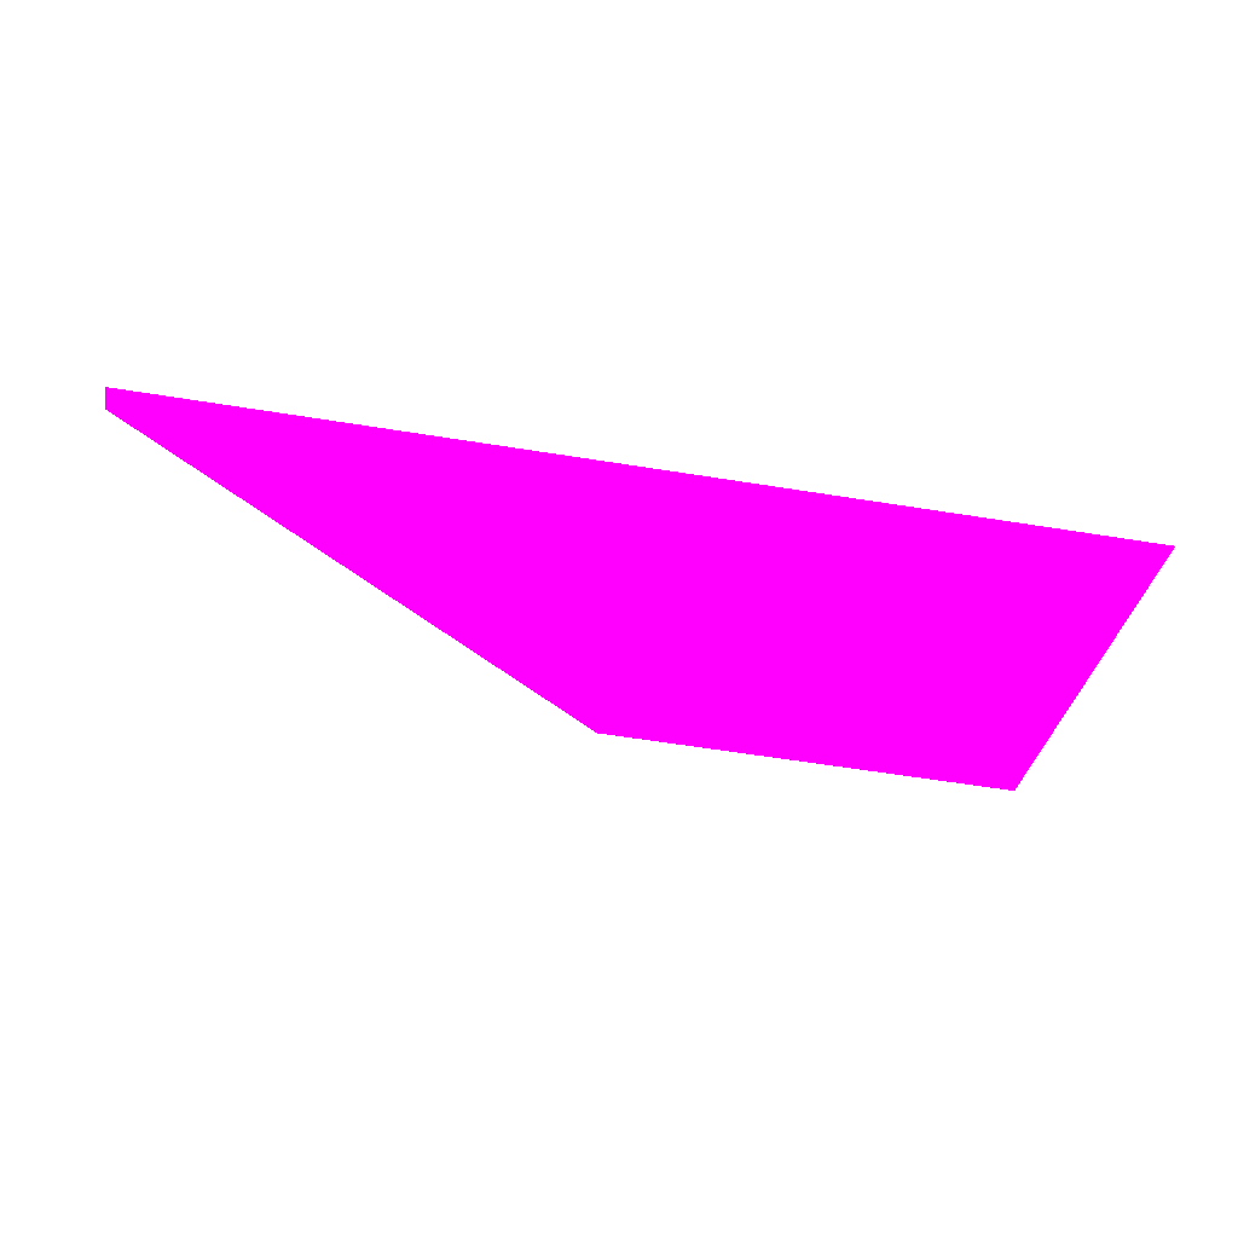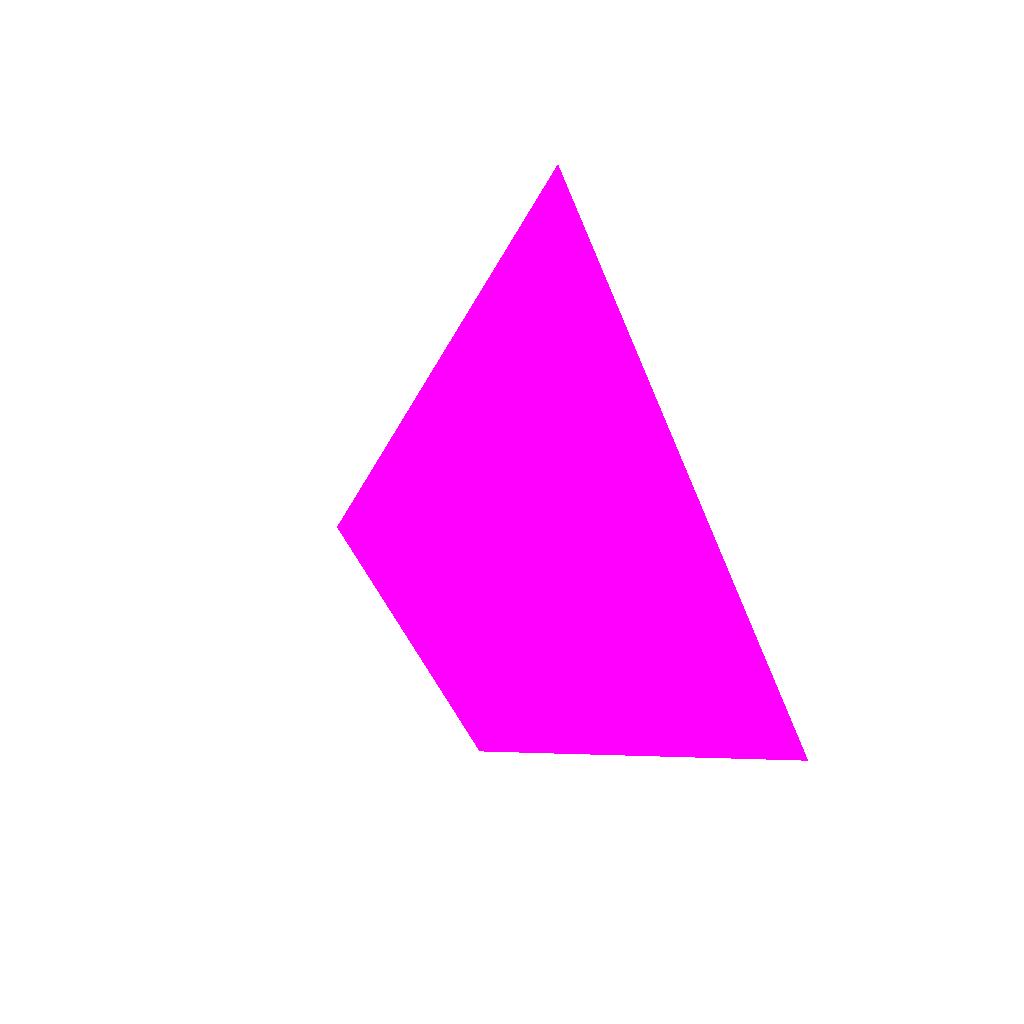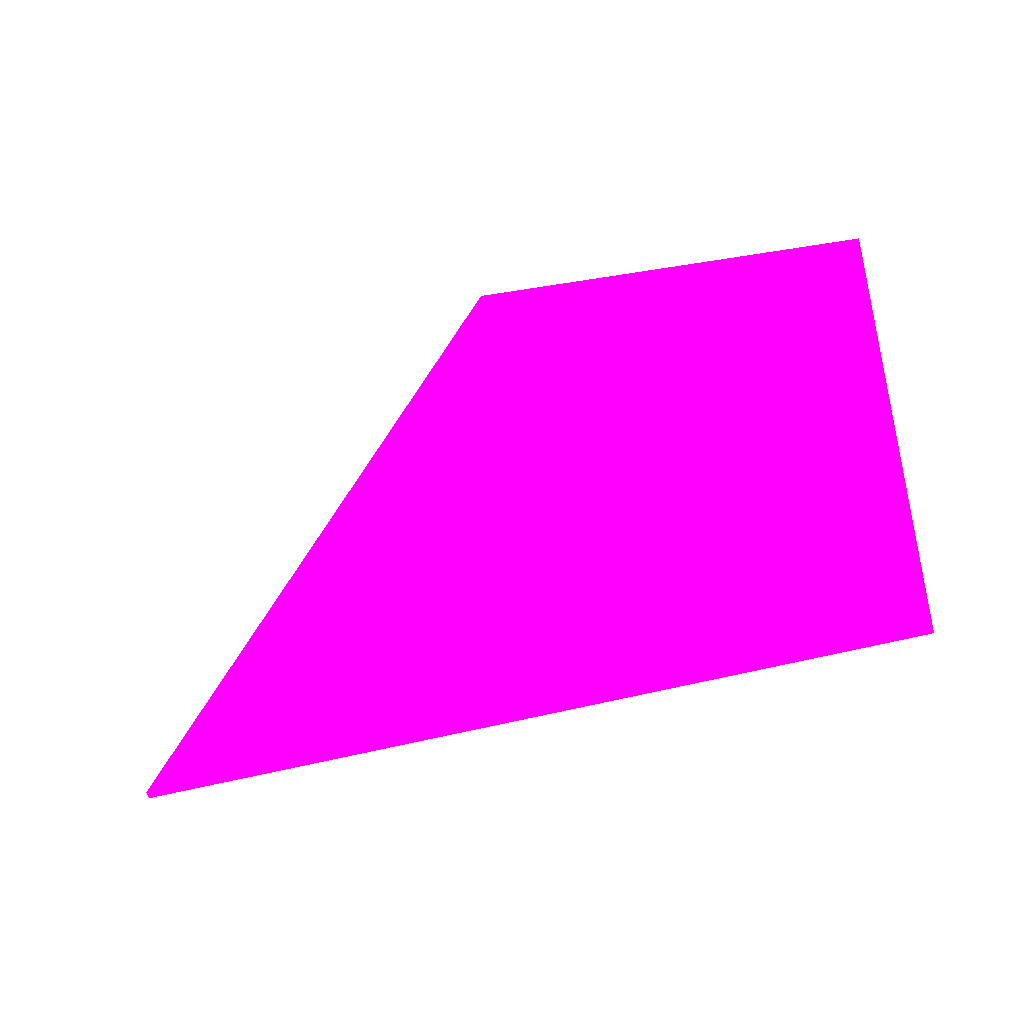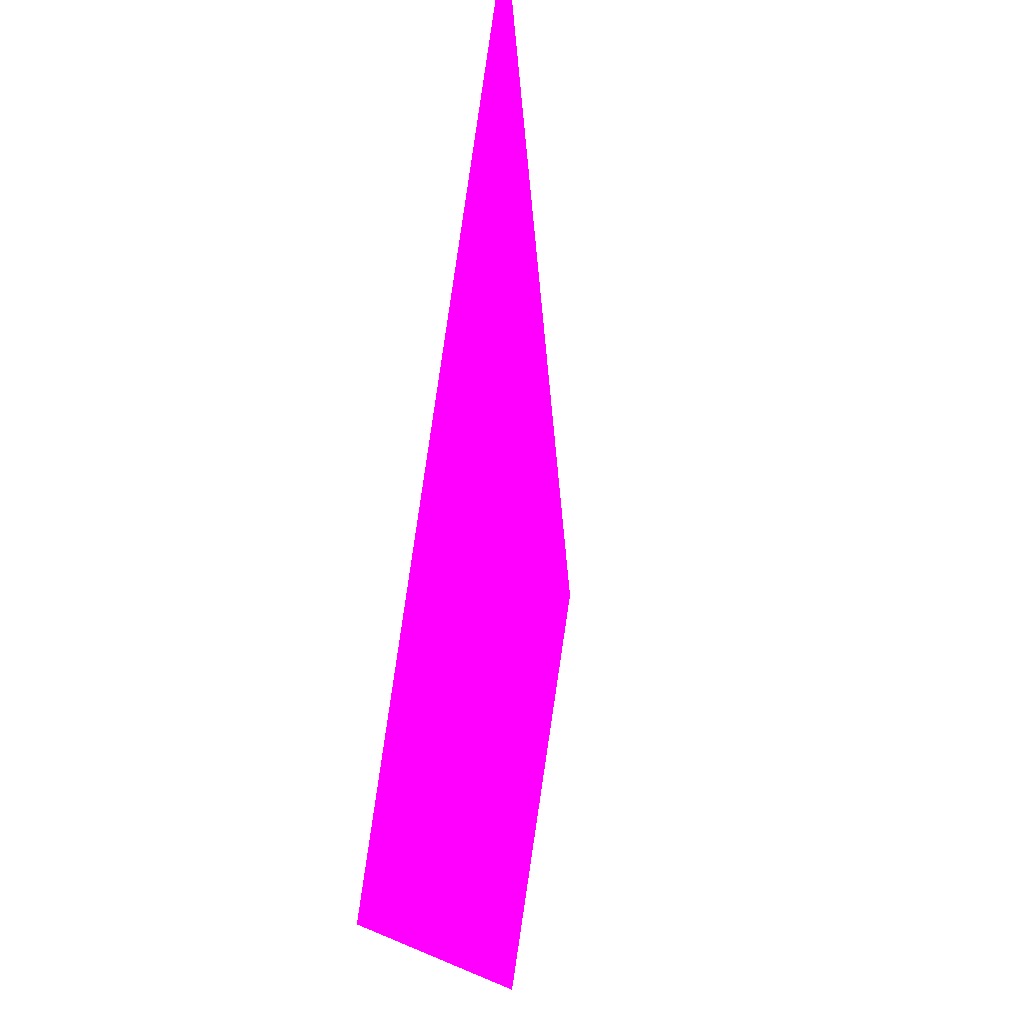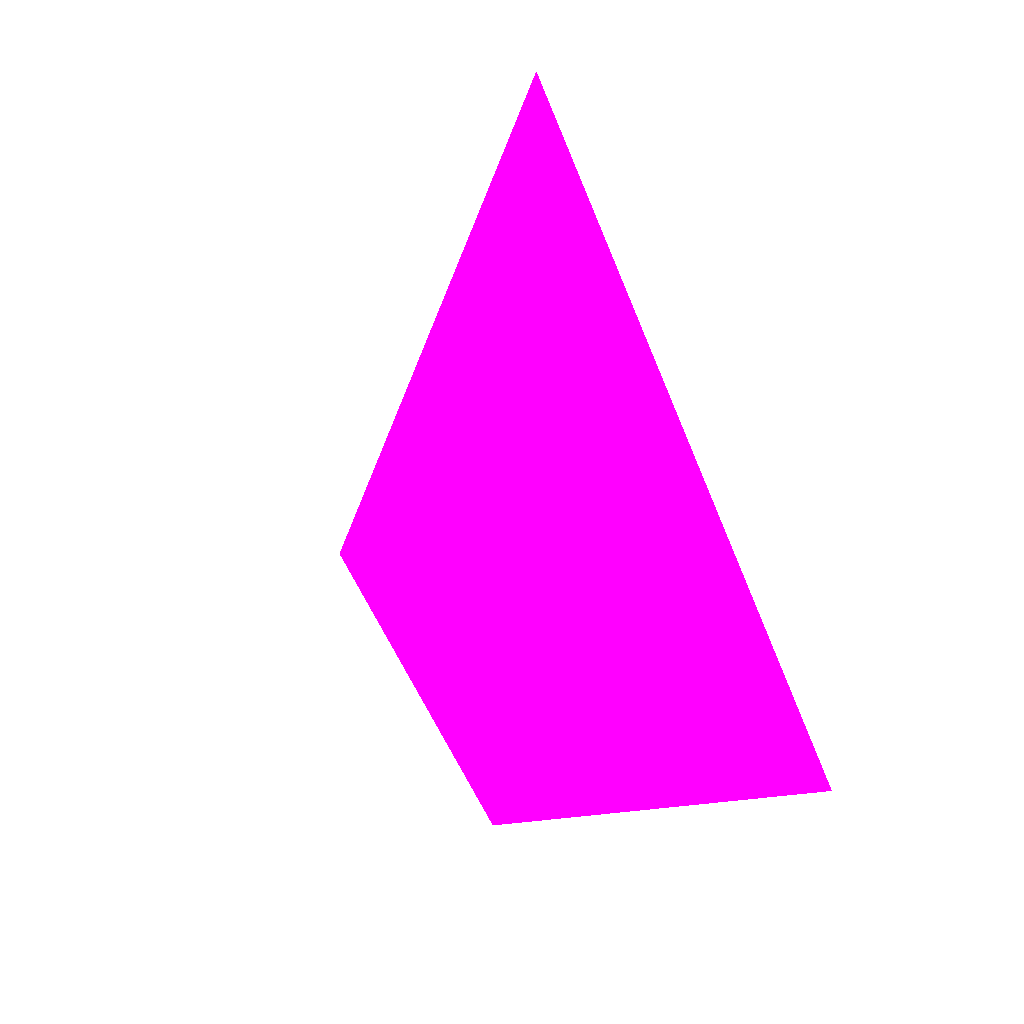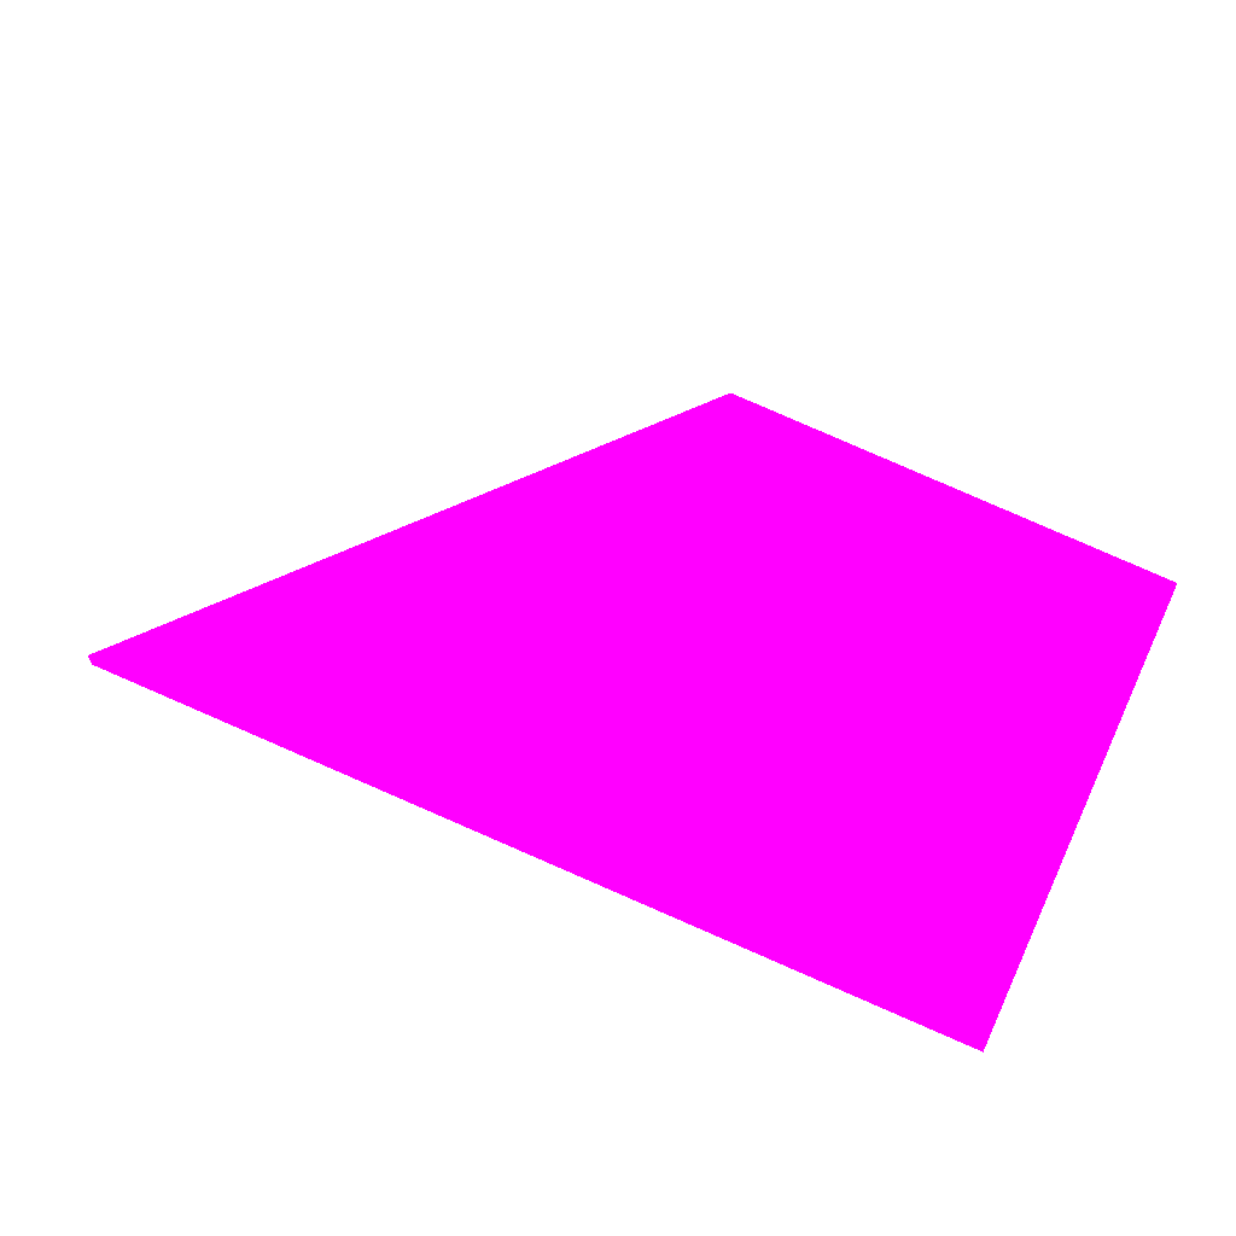
<metadata>
{"format":"obj","ext":"obj","renderer":"f3d","projection":"perspective","resolution":1024,"background":"white","views":[{"elev":-50.1,"azim":-8.0,"up":"+Y"},{"elev":-45.5,"azim":-68.1,"up":"+Y"},{"elev":71.2,"azim":-10.7,"up":"+Y"},{"elev":70.3,"azim":96.5,"up":"+Z"},{"elev":-61.2,"azim":-66.0,"up":"+Y"},{"elev":63.5,"azim":25.6,"up":"+Y"}]}
</metadata>
<code>
o geometry_0
v 6.125e+05 5.855e+06 648 1 0 1
v 6.125e+05 5.855e+06 648 1 0 1
v 6.125e+05 5.855e+06 662.6 1 0 1
v 6.125e+05 5.855e+06 662.6 1 0 1
v 6.125e+05 5.855e+06 662 1 0 1
v 6.125e+05 5.855e+06 662 1 0 1
f 5 2 1
f 6 1 2
f 3 1 4
f 5 6 2
f 3 5 1
f 4 6 5
f 4 1 6
f 3 4 5

</code>
